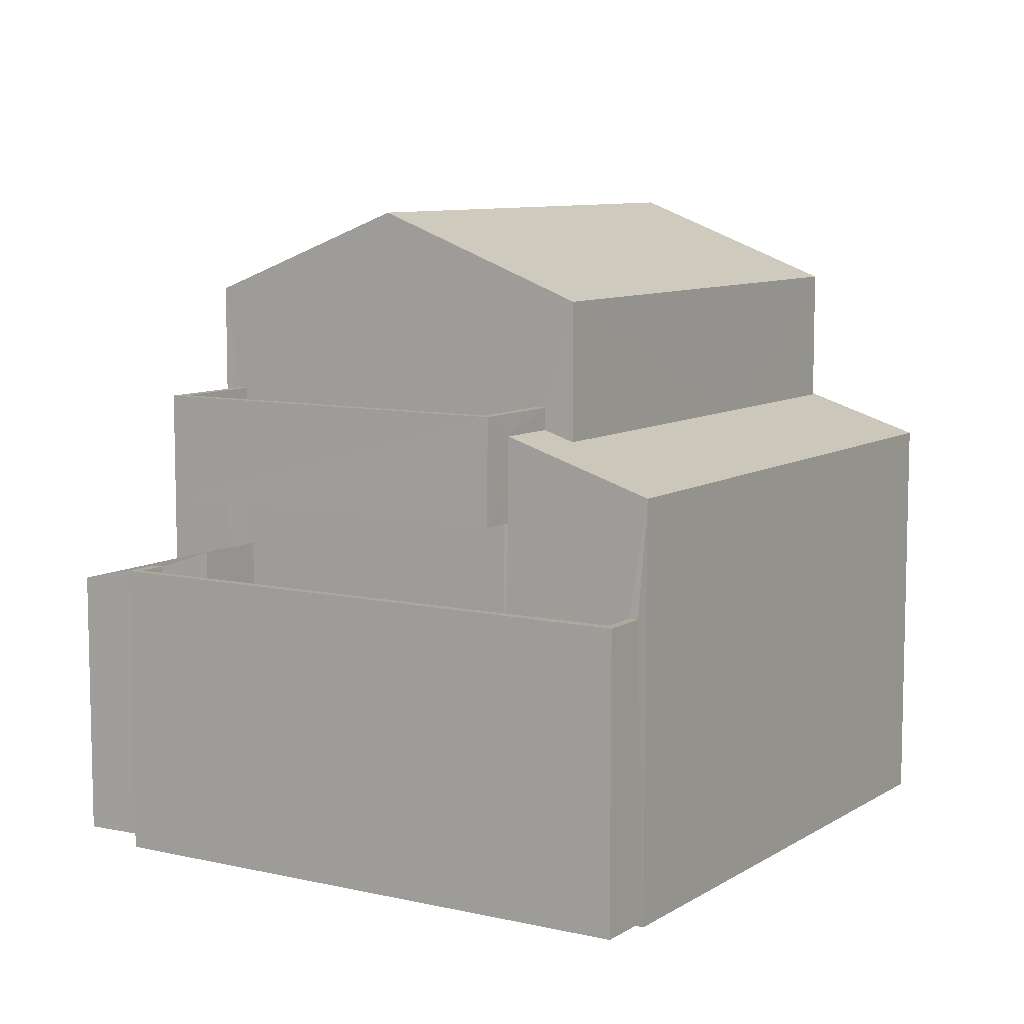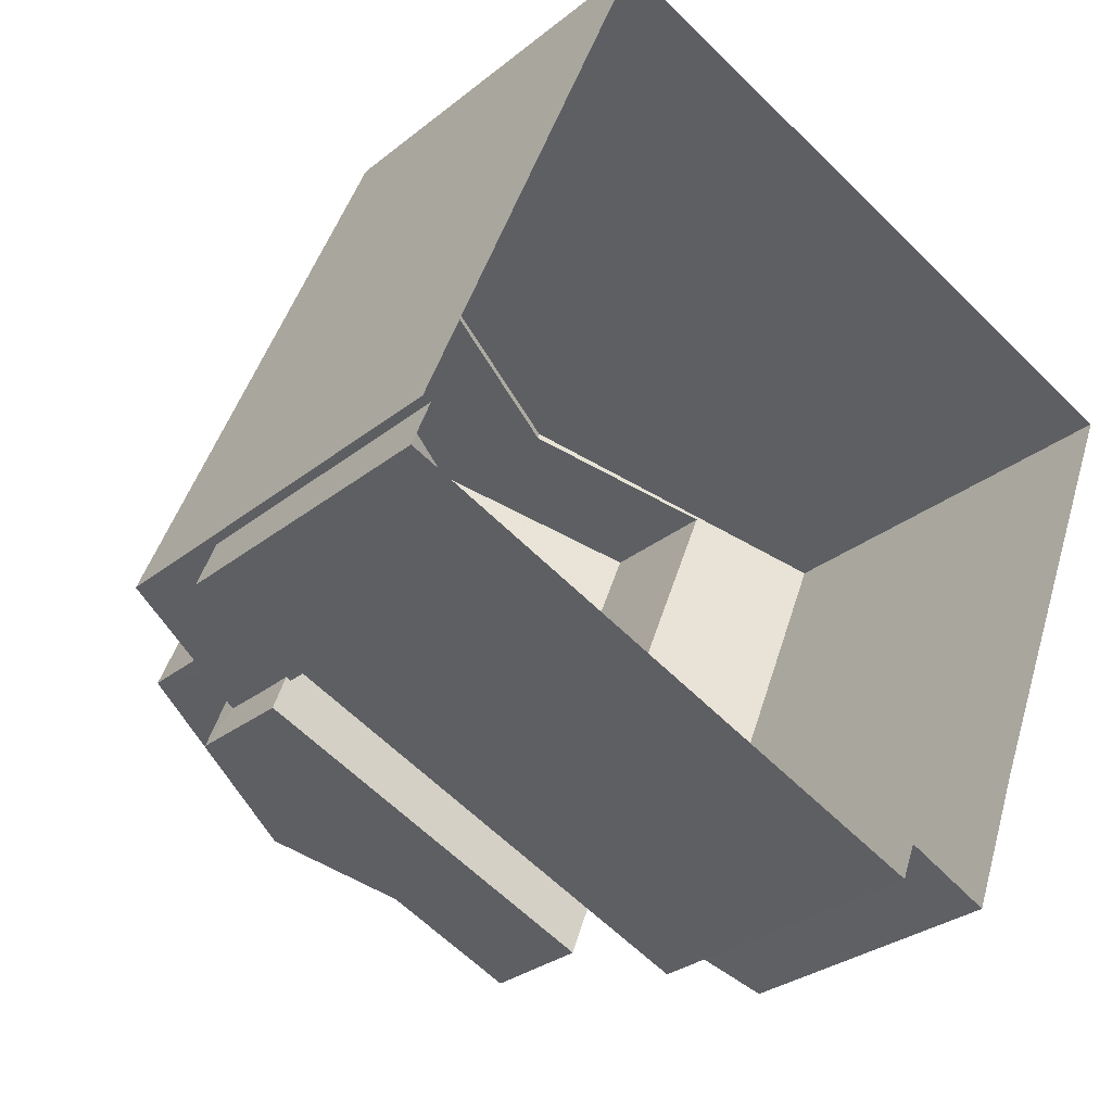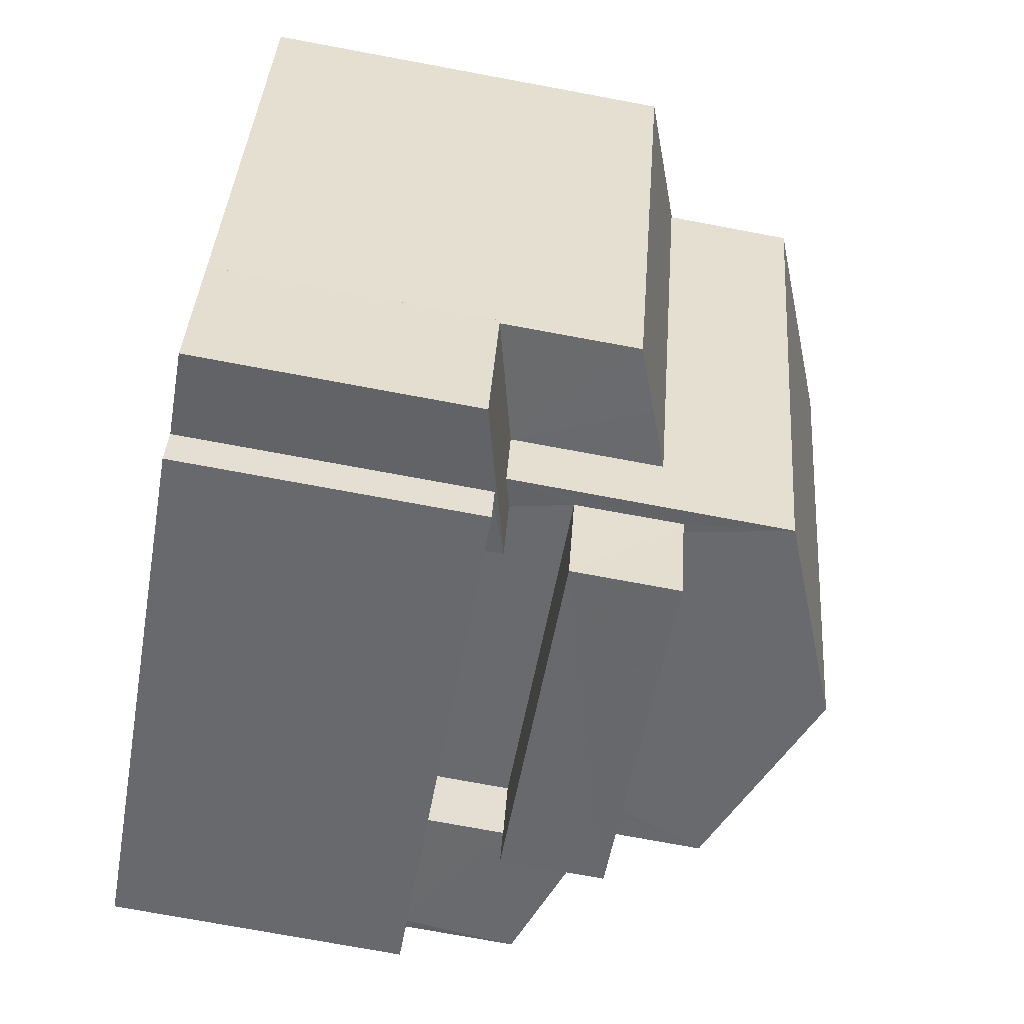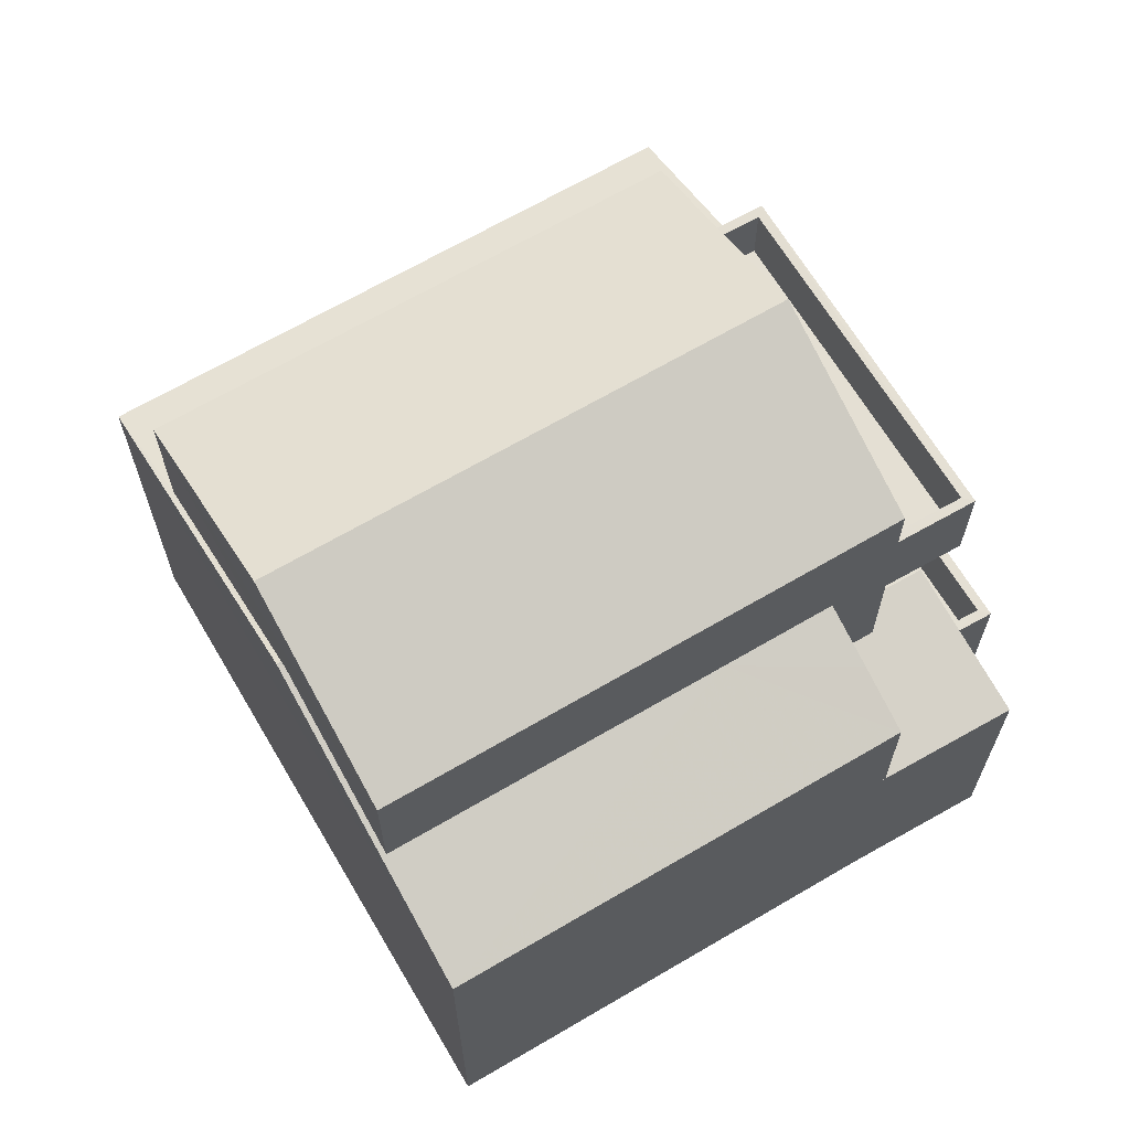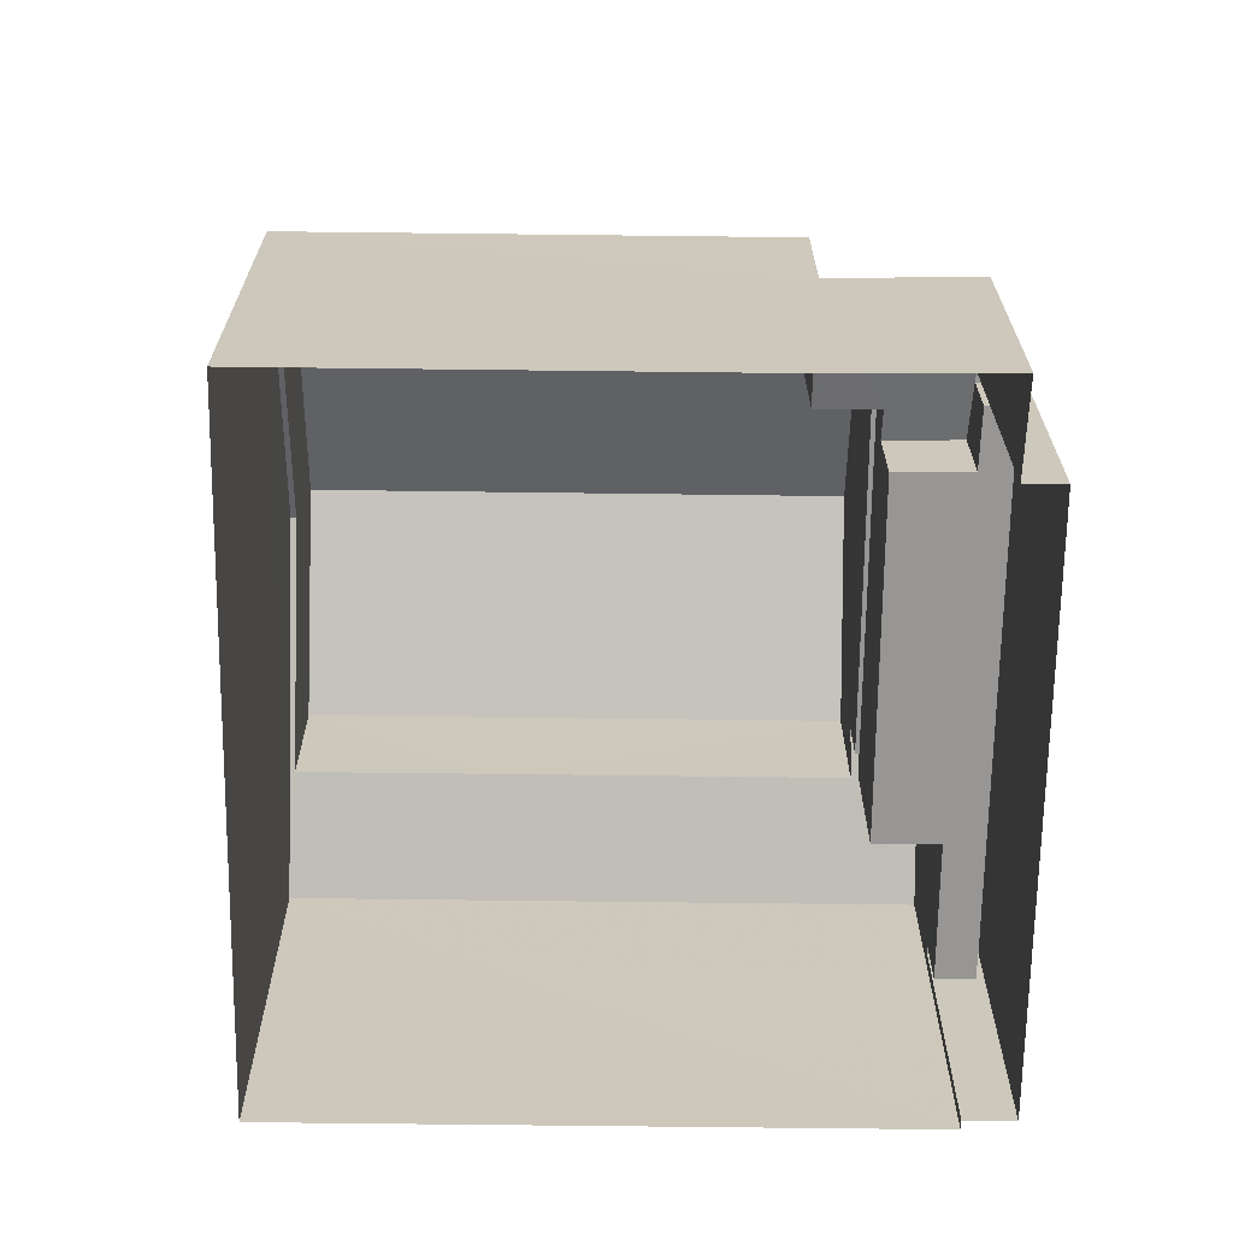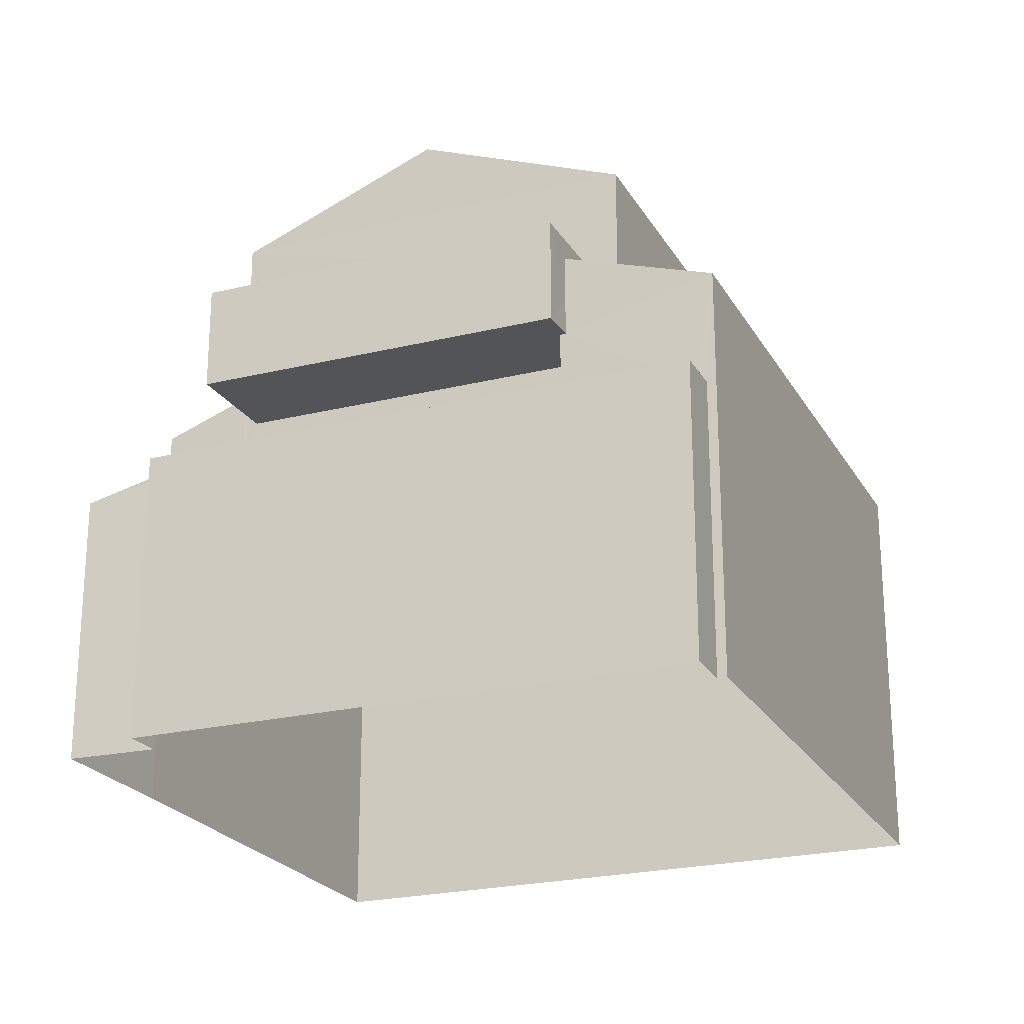
<metadata>
{"format":"obj","ext":"obj","renderer":"f3d","projection":"perspective","resolution":1024,"background":"white","views":[{"elev":8.6,"azim":53.9,"up":"+Z"},{"elev":-29.4,"azim":139.5,"up":"+Y"},{"elev":-75.0,"azim":-100.5,"up":"+Y"},{"elev":66.7,"azim":-98.7,"up":"+Z"},{"elev":-67.9,"azim":-68.9,"up":"+Z"},{"elev":-23.1,"azim":44.7,"up":"+Z"}]}
</metadata>
<code>
v -8.836e+04 -1.007e+05 2.03
v -8.836e+04 -1.007e+05 2.031
v -8.836e+04 -1.007e+05 2.031
v -8.835e+04 -1.007e+05 2.03
v -8.836e+04 -1.007e+05 2.031
v -8.836e+04 -1.007e+05 2.028
v -8.835e+04 -1.007e+05 2.028
v -8.836e+04 -1.007e+05 2.03
v -8.835e+04 -1.007e+05 2.03
v -8.835e+04 -1.007e+05 2.03
v -8.836e+04 -1.007e+05 7.726
v -8.835e+04 -1.007e+05 7.726
v -8.836e+04 -1.007e+05 7.726
v -8.835e+04 -1.007e+05 7.726
v -8.835e+04 -1.007e+05 7.726
v -8.835e+04 -1.007e+05 7.726
v -8.835e+04 -1.007e+05 5.521
v -8.836e+04 -1.007e+05 5.521
v -8.835e+04 -1.007e+05 5.521
v -8.835e+04 -1.007e+05 5.521
v -8.835e+04 -1.007e+05 5.521
v -8.836e+04 -1.007e+05 5.521
v -8.836e+04 -1.007e+05 5.521
v -8.836e+04 -1.007e+05 5.521
v -8.836e+04 -1.007e+05 6.521
v -8.836e+04 -1.007e+05 6.521
v -8.836e+04 -1.007e+05 6.521
v -8.836e+04 -1.007e+05 6.521
v -8.835e+04 -1.007e+05 6.521
v -8.835e+04 -1.007e+05 6.521
v -8.835e+04 -1.007e+05 6.521
v -8.835e+04 -1.007e+05 6.521
v -8.836e+04 -1.007e+05 6.7
v -8.836e+04 -1.007e+05 6.696
v -8.836e+04 -1.007e+05 6.207
v -8.836e+04 -1.007e+05 6.82
v -8.836e+04 -1.007e+05 6.821
v -8.836e+04 -1.007e+05 6.205
v -8.836e+04 -1.007e+05 6.206
v -8.836e+04 -1.007e+05 6.206
v -8.835e+04 -1.007e+05 12.15
v -8.836e+04 -1.007e+05 12.14
v -8.836e+04 -1.007e+05 10.9
v -8.836e+04 -1.007e+05 10.9
v -8.835e+04 -1.007e+05 10.9
v -8.835e+04 -1.007e+05 10.9
v -8.836e+04 -1.007e+05 8.326
v -8.835e+04 -1.007e+05 8.326
v -8.835e+04 -1.007e+05 8.326
v -8.836e+04 -1.007e+05 8.326
v -8.835e+04 -1.007e+05 9.326
v -8.835e+04 -1.007e+05 9.326
v -8.835e+04 -1.007e+05 9.326
v -8.835e+04 -1.007e+05 9.326
v -8.836e+04 -1.007e+05 9.326
v -8.836e+04 -1.007e+05 9.326
v -8.836e+04 -1.007e+05 9.326
v -8.836e+04 -1.007e+05 9.326
v -8.836e+04 -1.007e+05 8.959
v -8.836e+04 -1.007e+05 8.959
v -8.836e+04 -1.007e+05 8.622
v -8.836e+04 -1.007e+05 8.261
v -8.836e+04 -1.007e+05 8.259
v -8.836e+04 -1.007e+05 8.958
v -8.836e+04 -1.007e+05 9.984
v -8.836e+04 -1.007e+05 9.97
v -8.836e+04 -1.007e+05 9.984
v -8.835e+04 -1.007e+05 8.99
v -8.835e+04 -1.007e+05 8.995
v -8.835e+04 -1.007e+05 8.838
v -8.835e+04 -1.007e+05 8.837
v -8.835e+04 -1.007e+05 8.261
v -8.835e+04 -1.007e+05 8.259
v -8.835e+04 -1.007e+05 8.836
v -8.835e+04 -1.007e+05 8.261
f 1 2 3
f 2 4 5
f 6 7 1
f 1 3 8
f 9 7 10
f 4 2 9
f 1 9 2
f 1 7 9
f 11 12 13
f 13 12 14
f 11 15 12
f 14 12 16
f 17 18 19
f 20 19 21
f 21 19 22
f 22 23 24
f 19 18 23
f 22 19 23
f 25 26 27
f 26 28 27
f 29 30 31
f 27 28 32
f 30 27 32
f 31 30 32
f 33 34 35
f 36 37 33
f 36 33 38
f 35 39 40
f 35 40 38
f 33 35 38
f 41 42 43
f 43 42 44
f 42 41 45
f 45 41 46
f 47 48 49
f 47 50 48
f 51 52 53
f 51 53 54
f 55 56 57
f 54 57 58
f 57 56 58
f 53 57 54
f 59 60 61
f 62 61 60
f 62 60 63
f 64 65 63
f 64 66 65
f 60 64 63
f 66 67 65
f 68 69 70
f 71 70 72
f 71 72 73
f 70 69 72
f 65 74 73
f 73 74 71
f 67 74 65
f 29 21 30
f 29 20 21
f 27 21 22
f 27 30 21
f 24 27 22
f 24 25 27
f 28 5 4
f 32 28 4
f 26 5 28
f 26 2 5
f 31 32 4
f 9 31 4
f 24 23 25
f 2 38 3
f 23 36 25
f 2 26 38
f 26 36 38
f 25 36 26
f 38 40 8
f 3 38 8
f 1 8 40
f 39 1 40
f 36 18 37
f 36 23 18
f 37 18 17
f 11 33 37
f 43 33 56
f 52 46 43
f 70 46 51
f 37 17 15
f 68 70 51
f 49 55 47
f 52 55 49
f 11 37 15
f 52 51 46
f 56 33 11
f 55 43 56
f 52 43 55
f 41 43 46
f 42 45 44
f 34 33 59
f 33 43 59
f 60 44 64
f 60 43 44
f 59 43 60
f 67 45 74
f 45 67 44
f 64 44 66
f 66 44 67
f 74 45 71
f 45 46 71
f 46 70 71
f 49 53 52
f 49 48 53
f 57 48 50
f 57 53 48
f 57 50 47
f 55 57 47
f 16 75 14
f 68 51 69
f 75 69 54
f 14 75 54
f 69 51 54
f 54 58 13
f 14 54 13
f 13 58 56
f 11 13 56
f 72 69 75
f 63 65 73
f 16 12 19
f 75 16 72
f 19 20 29
f 10 31 9
f 72 31 10
f 29 31 72
f 16 19 29
f 29 72 16
f 35 62 39
f 1 39 6
f 6 39 63
f 39 62 63
f 6 73 7
f 6 63 73
f 73 72 10
f 7 73 10
f 15 19 12
f 15 17 19
f 59 61 34
f 62 35 34
f 61 62 34

</code>
